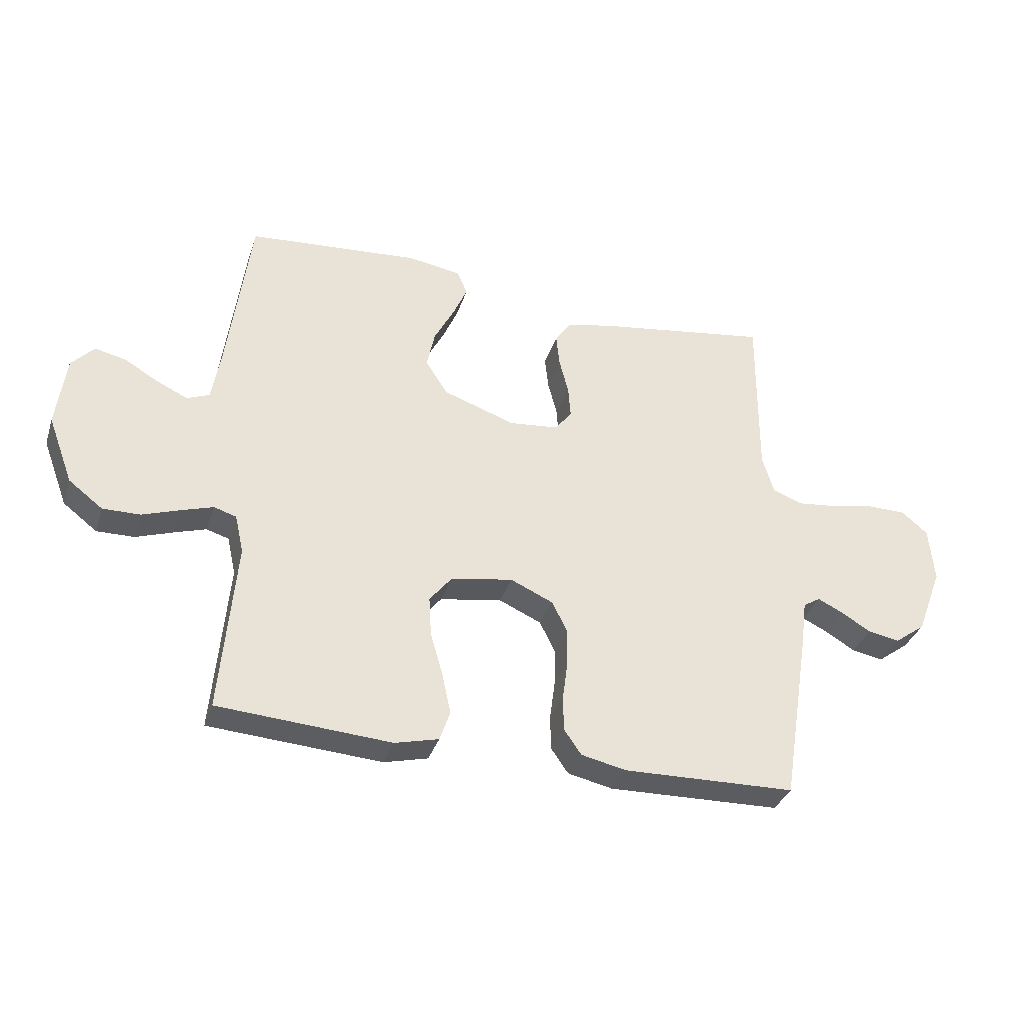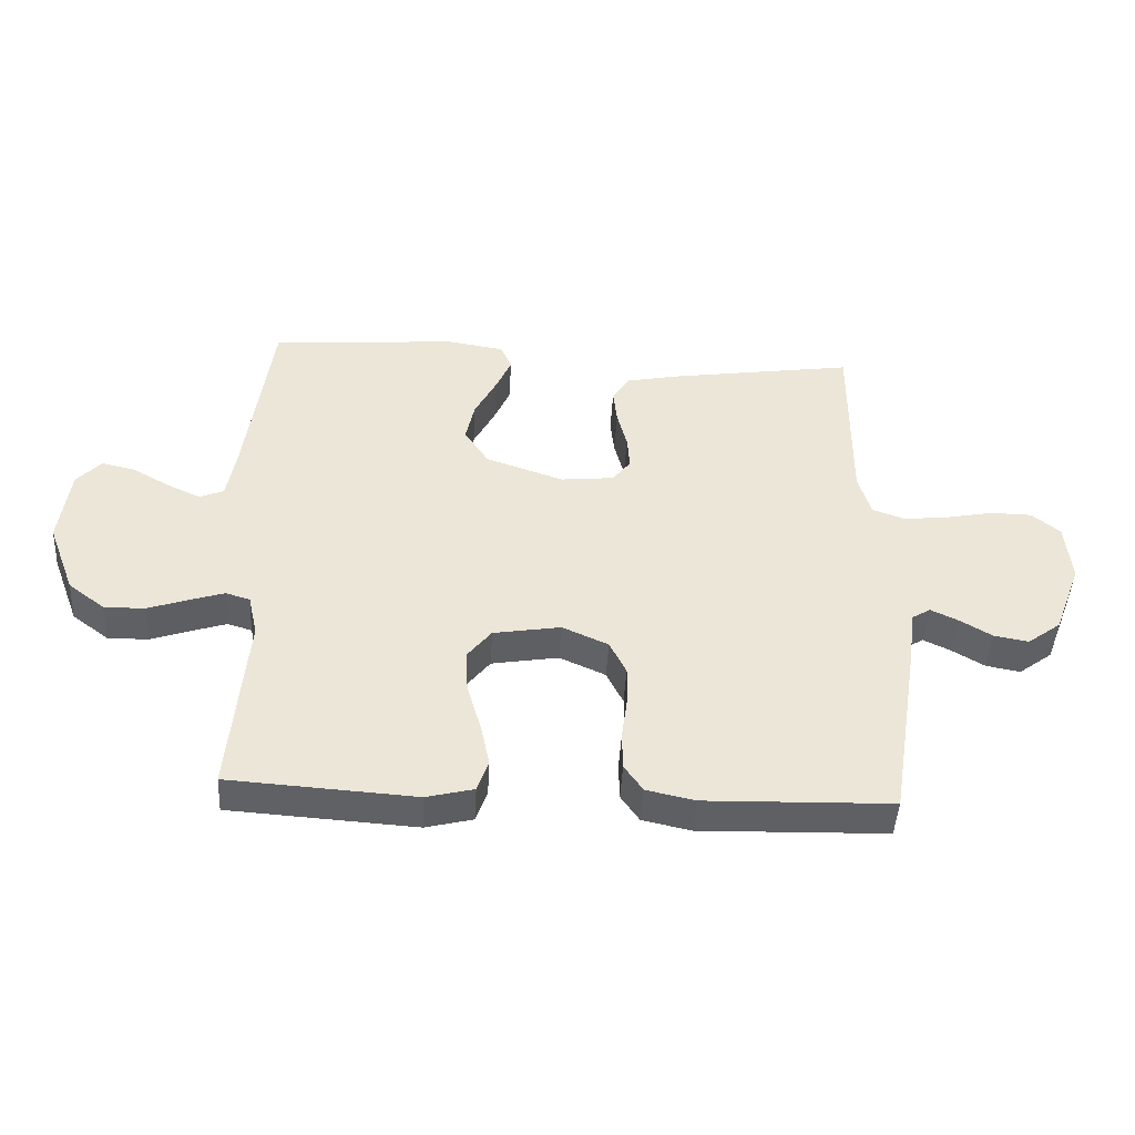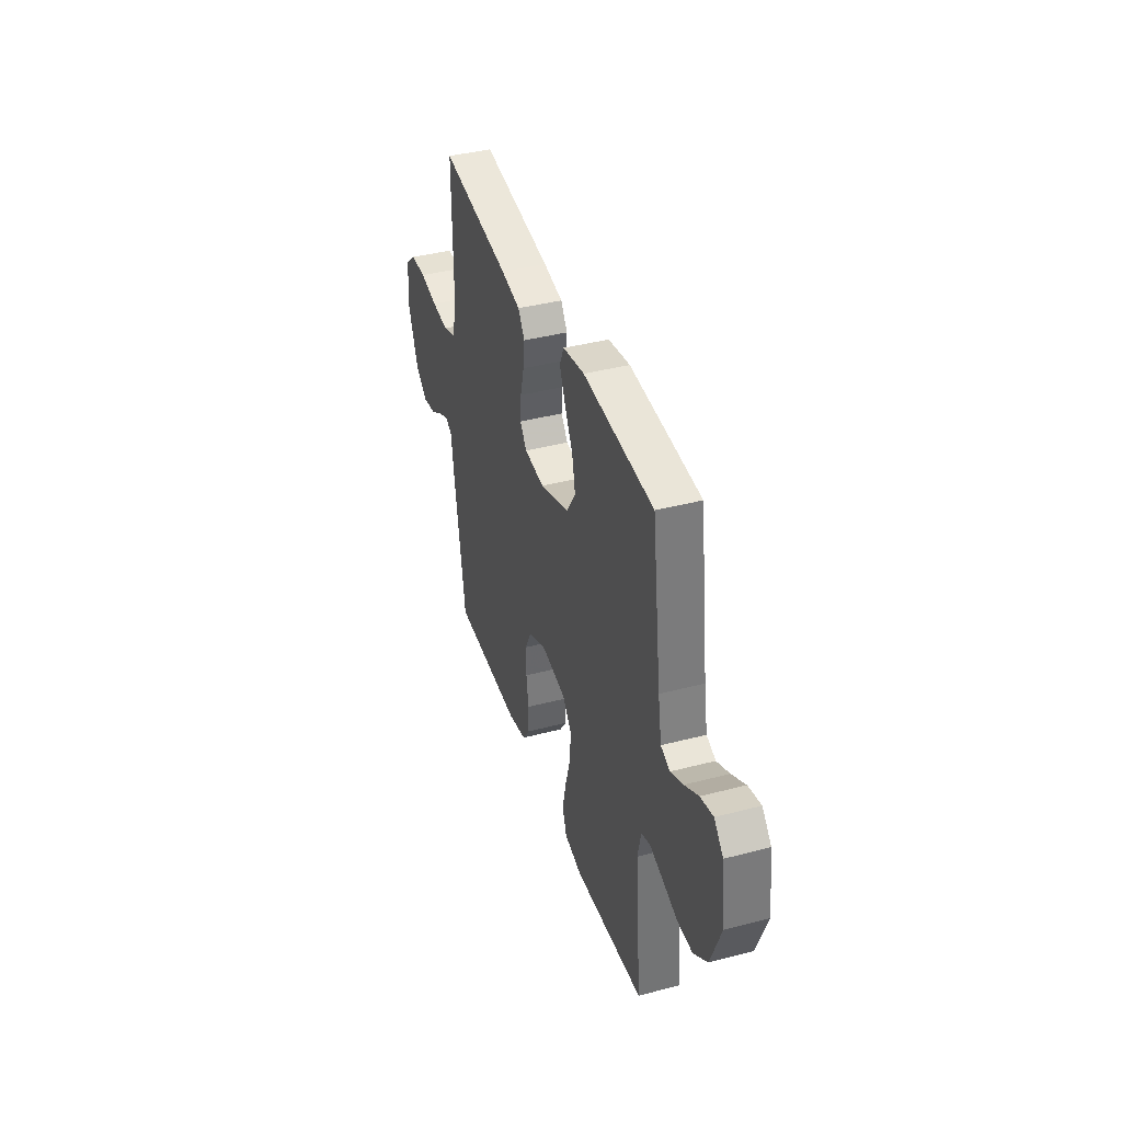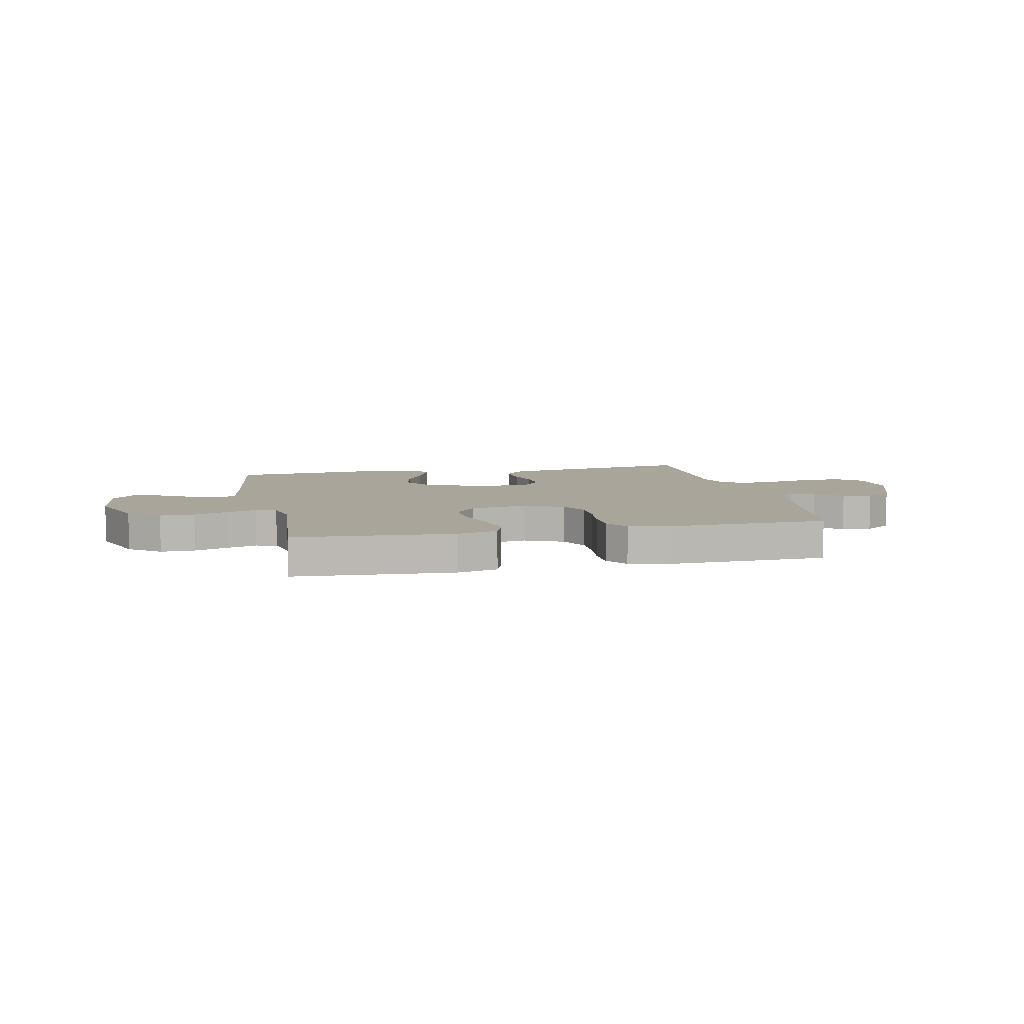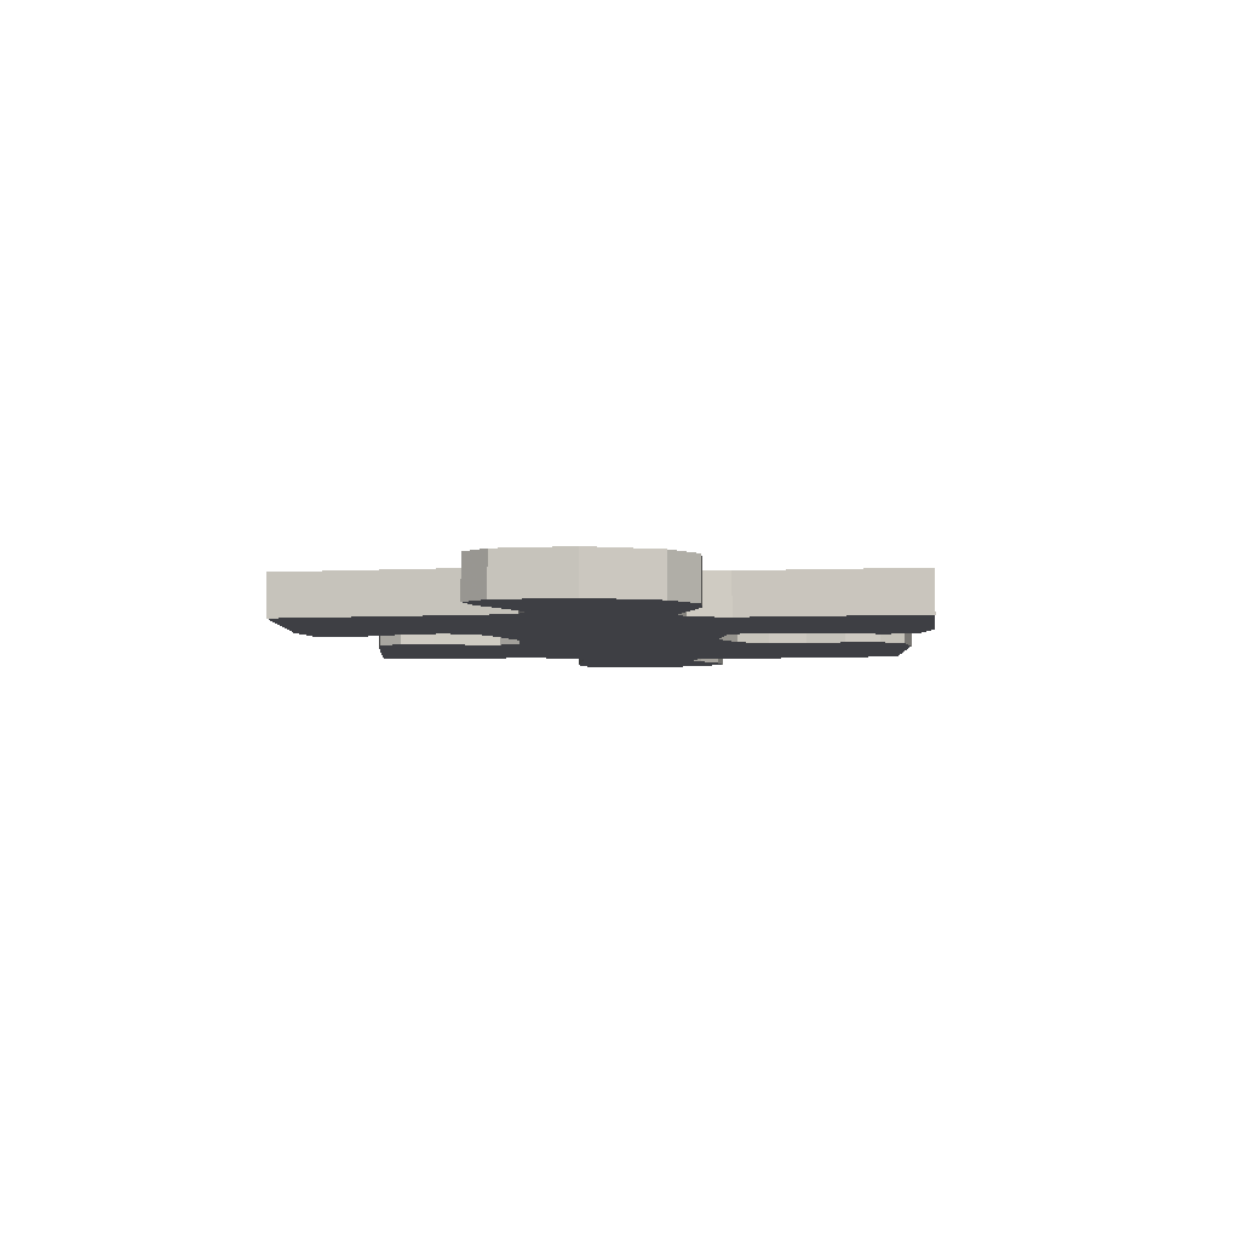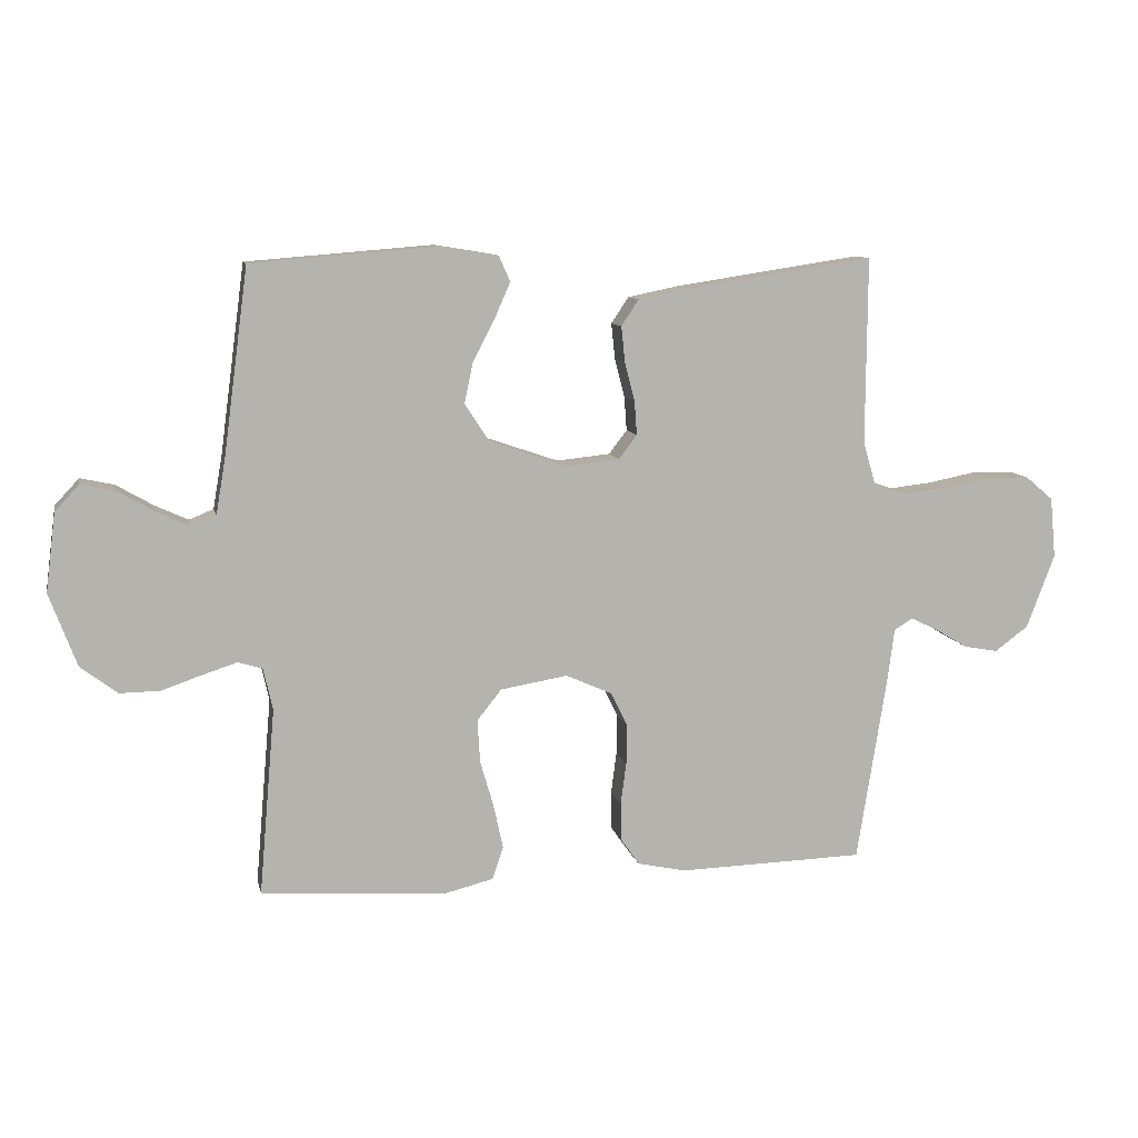
<metadata>
{"format":"obj","ext":"obj","renderer":"f3d","projection":"perspective","resolution":1024,"background":"white","views":[{"elev":-34.6,"azim":162.8,"up":"+Z"},{"elev":-45.3,"azim":176.8,"up":"+Z"},{"elev":39.5,"azim":71.9,"up":"+Z"},{"elev":7.6,"azim":167.8,"up":"+Y"},{"elev":-4.5,"azim":94.0,"up":"+Y"},{"elev":9.9,"azim":167.9,"up":"+Z"}]}
</metadata>
<code>
v 0.5 0.07 0.5
v 0.54 0.07 0.2
v 0.555 0.07 0.113
v 0.594 0.07 0.097
v 0.648 0.07 0.122
v 0.707 0.07 0.156
v 0.761 0.07 0.168
v 0.8 0.07 0.126
v 0.816 0.07 0
v 0.772 0.07 -0.117
v 0.713 0.07 -0.162
v 0.648 0.07 -0.161
v 0.584 0.07 -0.139
v 0.528 0.07 -0.121
v 0.489 0.07 -0.133
v 0.474 0.07 -0.2
v 0.5 0.07 -0.5
v 0.2 0.07 -0.52
v 0.124 0.07 -0.501
v 0.106 0.07 -0.449
v 0.121 0.07 -0.379
v 0.143 0.07 -0.303
v 0.147 0.07 -0.234
v 0.108 0.07 -0.185
v 0 0.07 -0.167
v -0.074 0.07 -0.2
v -0.101 0.07 -0.254
v -0.1 0.07 -0.319
v -0.091 0.07 -0.387
v -0.092 0.07 -0.448
v -0.122 0.07 -0.491
v -0.2 0.07 -0.508
v -0.5 0.07 -0.5
v -0.548 0.07 -0.2
v -0.559 0.07 -0.115
v -0.589 0.07 -0.097
v -0.633 0.07 -0.118
v -0.685 0.07 -0.149
v -0.74 0.07 -0.159
v -0.794 0.07 -0.119
v -0.839 0.07 0
v -0.83 0.07 0.097
v -0.785 0.07 0.135
v -0.718 0.07 0.136
v -0.642 0.07 0.121
v -0.571 0.07 0.113
v -0.518 0.07 0.132
v -0.498 0.07 0.2
v -0.5 0.07 0.5
v -0.2 0.07 0.455
v -0.117 0.07 0.438
v -0.089 0.07 0.396
v -0.095 0.07 0.339
v -0.111 0.07 0.277
v -0.115 0.07 0.222
v -0.086 0.07 0.184
v 0 0.07 0.175
v 0.125 0.07 0.218
v 0.164 0.07 0.278
v 0.15 0.07 0.344
v 0.115 0.07 0.411
v 0.09 0.07 0.468
v 0.108 0.07 0.509
v 0.2 0.07 0.524
v 0.5 0 0.5
v 0.54 0 0.2
v 0.555 0 0.113
v 0.594 0 0.097
v 0.648 0 0.122
v 0.707 0 0.156
v 0.761 0 0.168
v 0.8 0 0.126
v 0.816 0 0
v 0.772 0 -0.117
v 0.713 0 -0.162
v 0.648 0 -0.161
v 0.584 0 -0.139
v 0.528 0 -0.121
v 0.489 0 -0.133
v 0.474 0 -0.2
v 0.5 0 -0.5
v 0.2 0 -0.52
v 0.124 0 -0.501
v 0.106 0 -0.449
v 0.121 0 -0.379
v 0.143 0 -0.303
v 0.147 0 -0.234
v 0.108 0 -0.185
v 0 0 -0.167
v -0.074 0 -0.2
v -0.101 0 -0.254
v -0.1 0 -0.319
v -0.091 0 -0.387
v -0.092 0 -0.448
v -0.122 0 -0.491
v -0.2 0 -0.508
v -0.5 0 -0.5
v -0.548 0 -0.2
v -0.559 0 -0.115
v -0.589 0 -0.097
v -0.633 0 -0.118
v -0.685 0 -0.149
v -0.74 0 -0.159
v -0.794 0 -0.119
v -0.839 0 0
v -0.83 0 0.097
v -0.785 0 0.135
v -0.718 0 0.136
v -0.642 0 0.121
v -0.571 0 0.113
v -0.518 0 0.132
v -0.498 0 0.2
v -0.5 0 0.5
v -0.2 0 0.455
v -0.117 0 0.438
v -0.089 0 0.396
v -0.095 0 0.339
v -0.111 0 0.277
v -0.115 0 0.222
v -0.086 0 0.184
v 0 0 0.175
v 0.125 0 0.218
v 0.164 0 0.278
v 0.15 0 0.344
v 0.115 0 0.411
v 0.09 0 0.468
v 0.108 0 0.509
v 0.2 0 0.524
f 64 1 2
f 63 64 2
f 62 63 2
f 61 62 2
f 60 61 2
f 59 60 2 3
f 58 59 3
f 57 58 3 4
f 56 57 4
f 52 53 54
f 51 52 54
f 50 51 54
f 49 50 54
f 48 49 54
f 47 48 54 55
f 46 47 55 56
f 43 44 45
f 42 43 45
f 41 42 45
f 40 41 45
f 39 40 45
f 38 39 45
f 37 38 45
f 36 37 45 46
f 46 56 4
f 36 46 4
f 35 36 4
f 33 34 35
f 32 33 35
f 31 32 35
f 30 31 35
f 29 30 35
f 28 29 35
f 20 21 22
f 19 20 22
f 18 19 22
f 17 18 22
f 16 17 22
f 15 16 22 23
f 14 15 23 24
f 11 12 13
f 10 11 13
f 9 10 13
f 8 9 13
f 7 8 13
f 6 7 13
f 5 6 13
f 4 5 13 14
f 27 28 35
f 26 27 35
f 25 26 35
f 25 35 4 14
f 14 24 25
f 66 65 128
f 66 128 127
f 66 127 126
f 66 126 125
f 66 125 124
f 67 66 124 123
f 67 123 122
f 68 67 122 121
f 68 121 120
f 118 117 116
f 118 116 115
f 118 115 114
f 118 114 113
f 118 113 112
f 119 118 112 111
f 120 119 111 110
f 109 108 107
f 109 107 106
f 109 106 105
f 109 105 104
f 109 104 103
f 109 103 102
f 109 102 101
f 110 109 101 100
f 68 120 110
f 68 110 100
f 68 100 99
f 99 98 97
f 99 97 96
f 99 96 95
f 99 95 94
f 99 94 93
f 99 93 92
f 86 85 84
f 86 84 83
f 86 83 82
f 86 82 81
f 86 81 80
f 87 86 80 79
f 88 87 79 78
f 77 76 75
f 77 75 74
f 77 74 73
f 77 73 72
f 77 72 71
f 77 71 70
f 77 70 69
f 78 77 69 68
f 99 92 91
f 99 91 90
f 99 90 89
f 78 68 99 89
f 89 88 78
f 1 65 66 2
f 2 66 67 3
f 3 67 68 4
f 4 68 69 5
f 5 69 70 6
f 6 70 71 7
f 7 71 72 8
f 8 72 73 9
f 9 73 74 10
f 10 74 75 11
f 11 75 76 12
f 12 76 77 13
f 13 77 78 14
f 14 78 79 15
f 15 79 80 16
f 16 80 81 17
f 17 81 82 18
f 18 82 83 19
f 19 83 84 20
f 20 84 85 21
f 21 85 86 22
f 22 86 87 23
f 23 87 88 24
f 24 88 89 25
f 25 89 90 26
f 26 90 91 27
f 27 91 92 28
f 28 92 93 29
f 29 93 94 30
f 30 94 95 31
f 31 95 96 32
f 32 96 97 33
f 33 97 98 34
f 34 98 99 35
f 35 99 100 36
f 36 100 101 37
f 37 101 102 38
f 38 102 103 39
f 39 103 104 40
f 40 104 105 41
f 41 105 106 42
f 42 106 107 43
f 43 107 108 44
f 44 108 109 45
f 45 109 110 46
f 46 110 111 47
f 47 111 112 48
f 48 112 113 49
f 49 113 114 50
f 50 114 115 51
f 51 115 116 52
f 52 116 117 53
f 53 117 118 54
f 54 118 119 55
f 55 119 120 56
f 56 120 121 57
f 57 121 122 58
f 58 122 123 59
f 59 123 124 60
f 60 124 125 61
f 61 125 126 62
f 62 126 127 63
f 63 127 128 64
f 64 128 65 1

</code>
